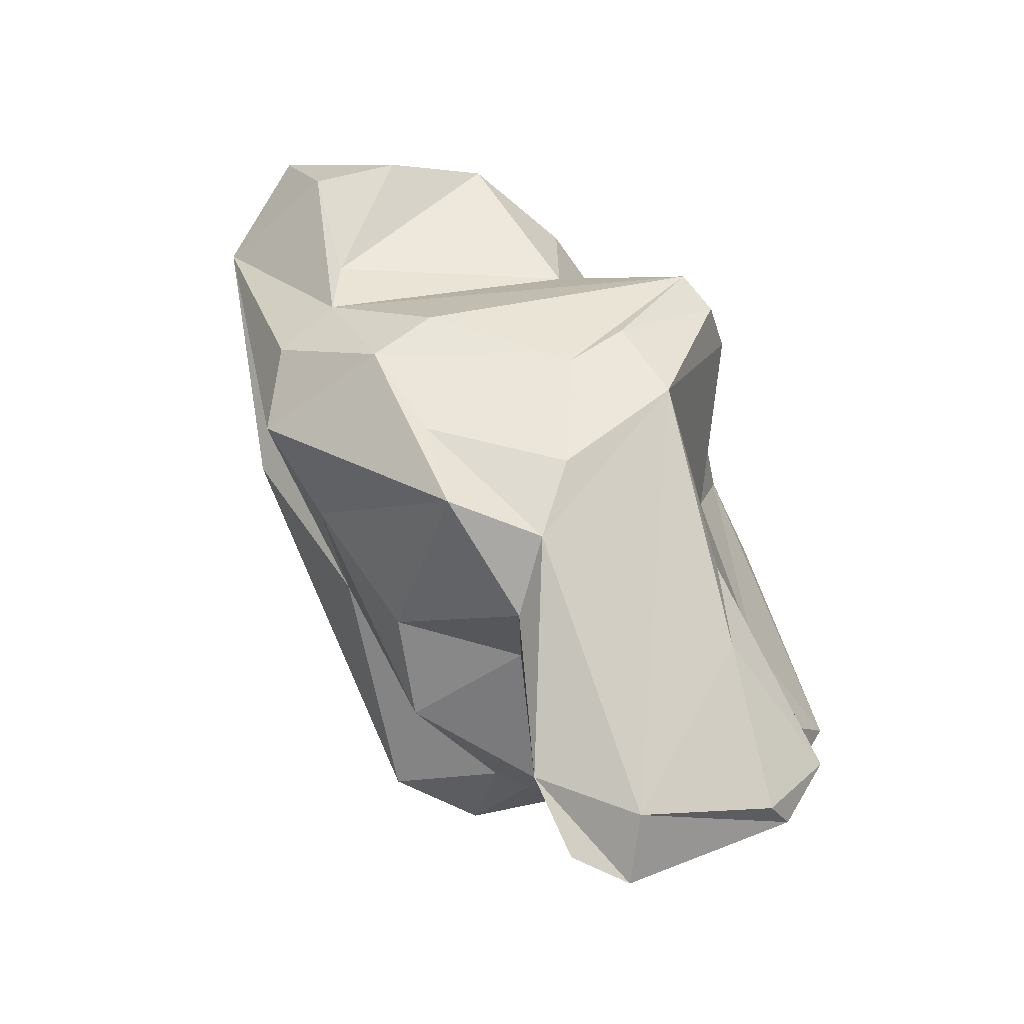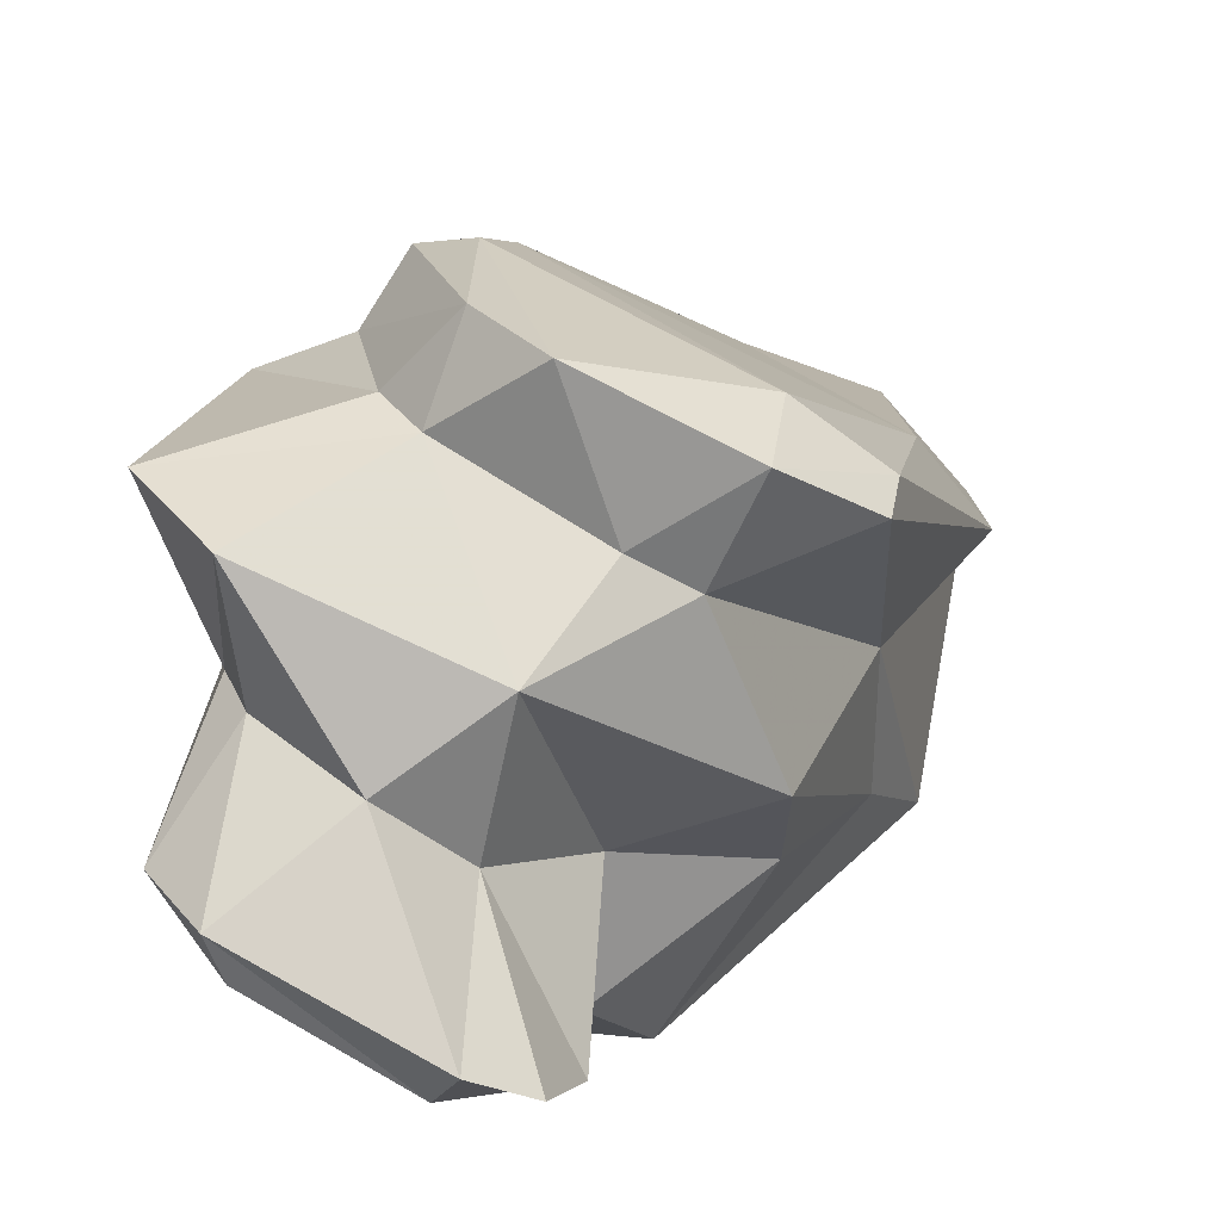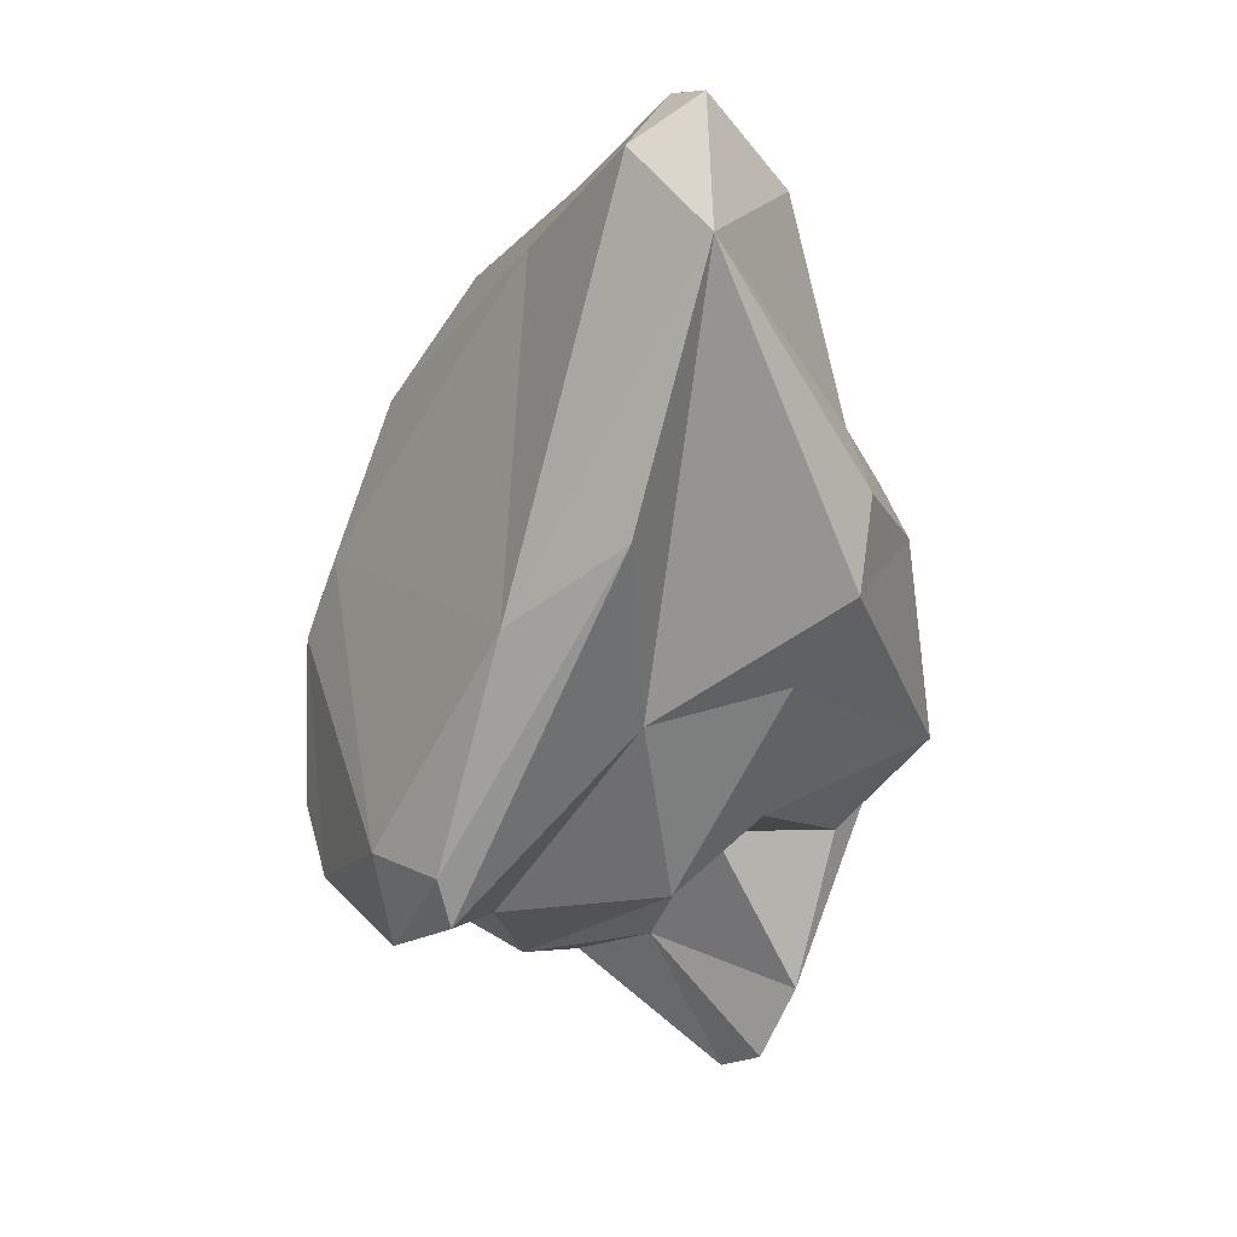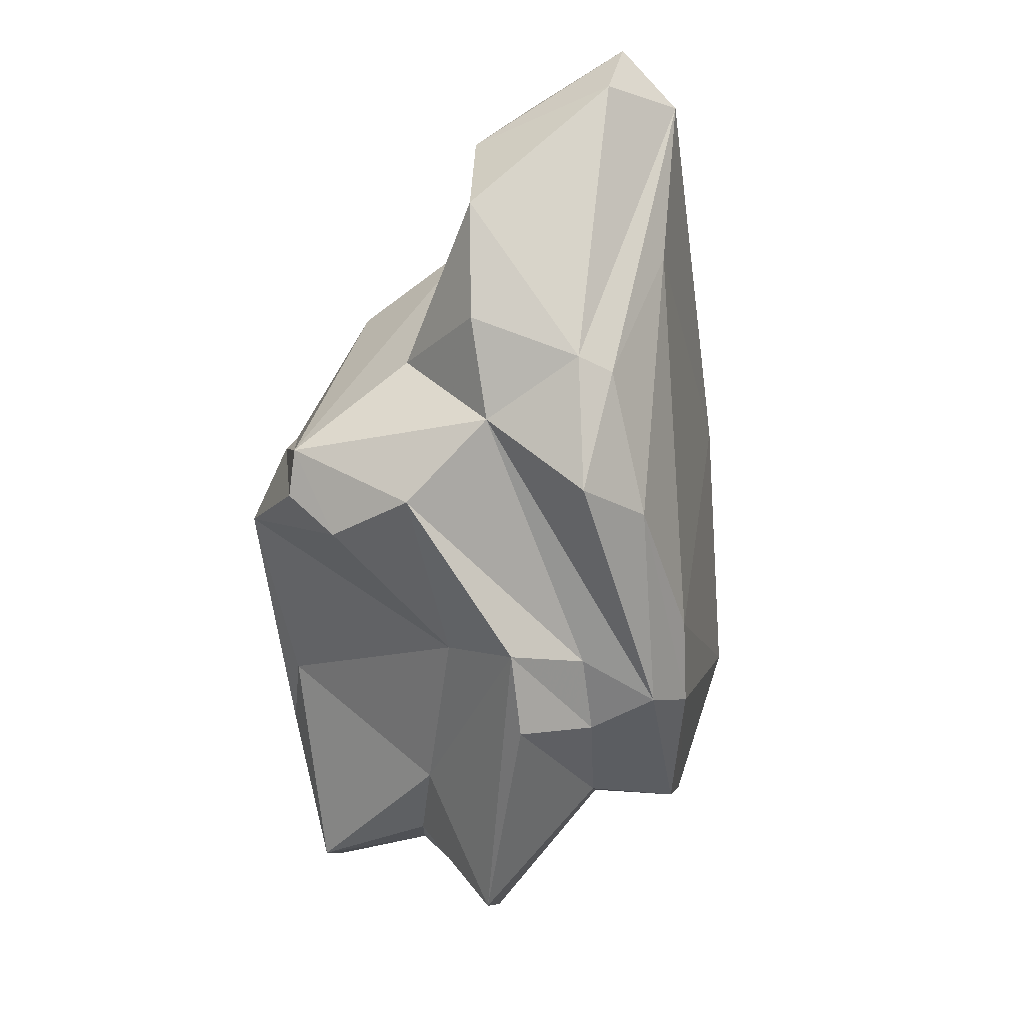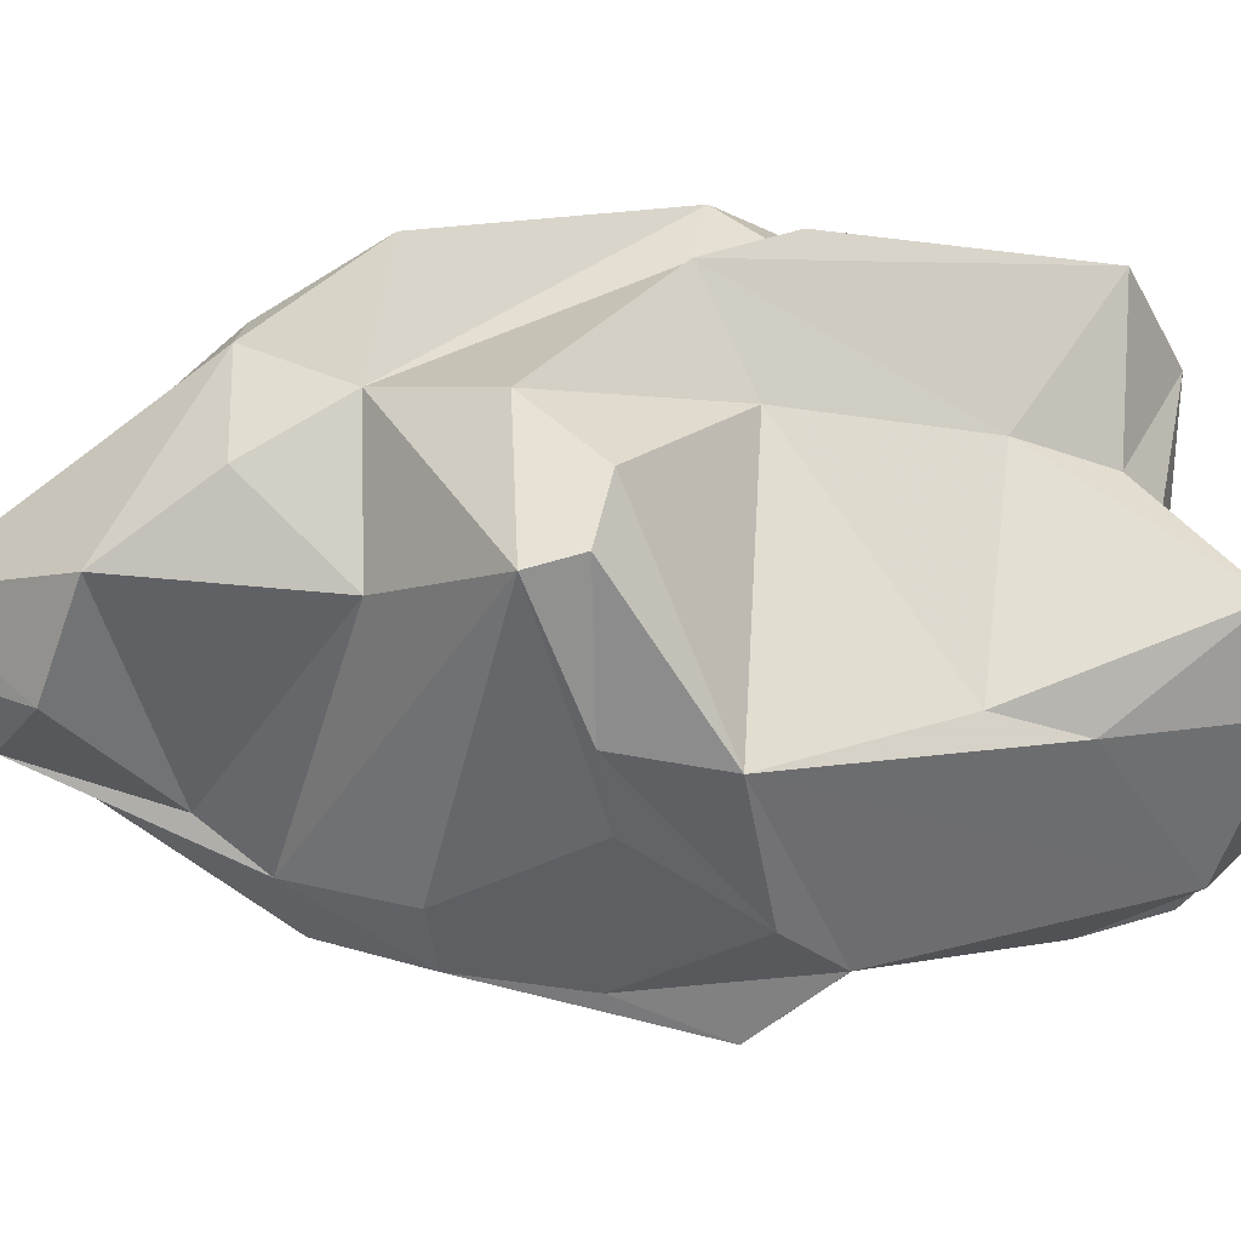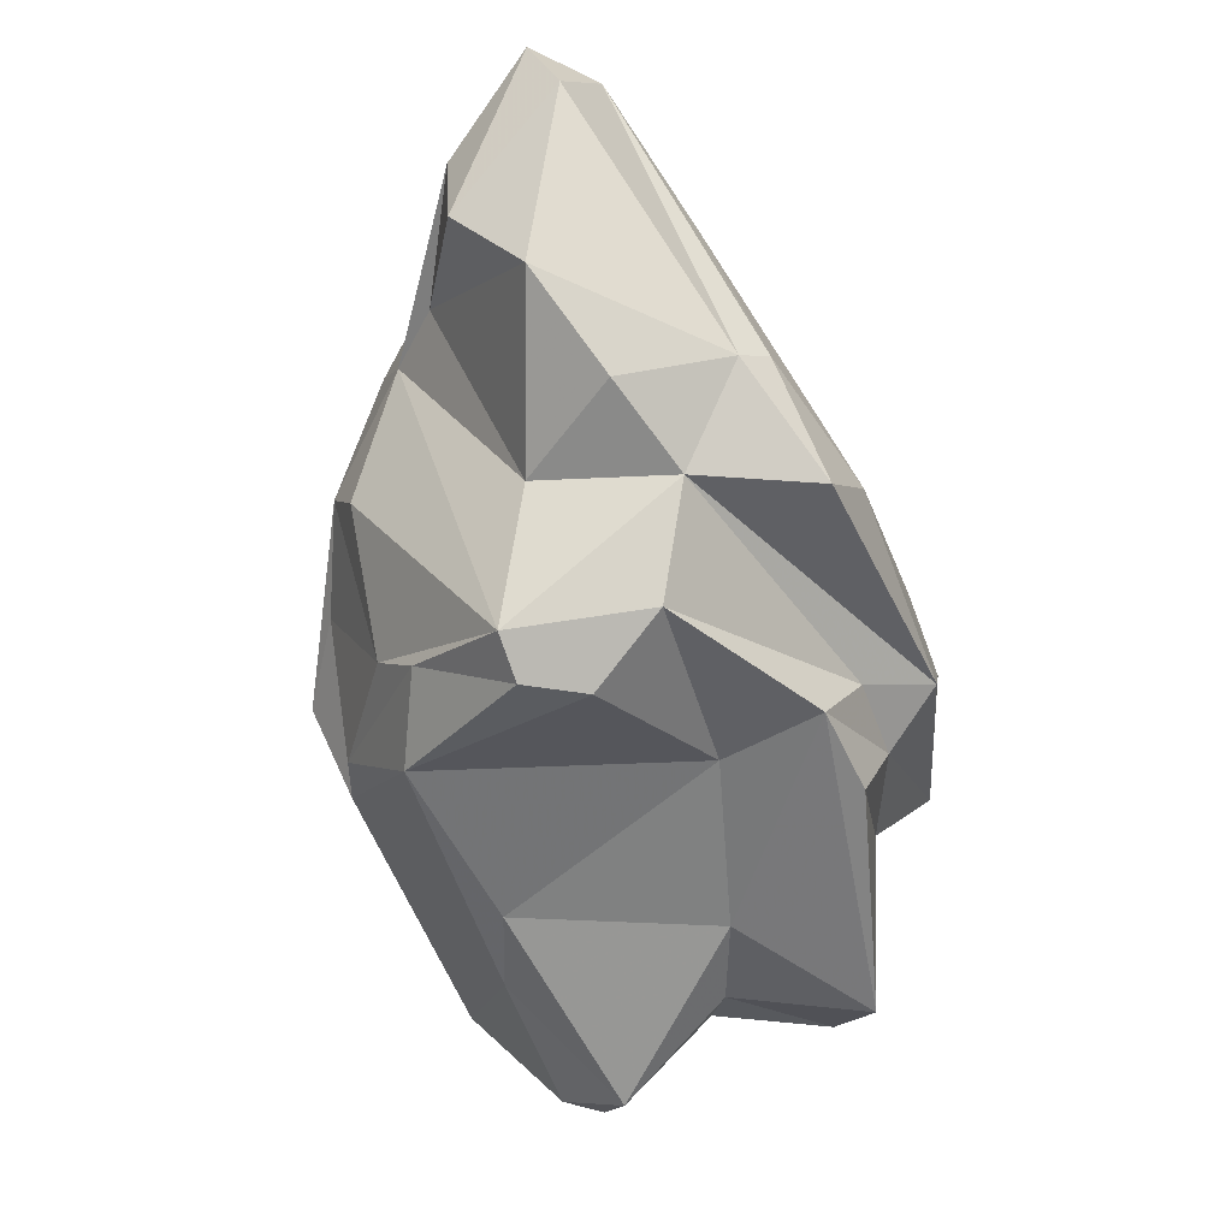
<metadata>
{"format":"obj","ext":"obj","renderer":"f3d","projection":"perspective","resolution":1024,"background":"white","views":[{"elev":-23.6,"azim":-171.6,"up":"+Y"},{"elev":22.3,"azim":-5.3,"up":"+Z"},{"elev":4.2,"azim":84.0,"up":"+Y"},{"elev":49.7,"azim":-55.1,"up":"+Y"},{"elev":-28.6,"azim":-123.6,"up":"+Z"},{"elev":46.2,"azim":-97.4,"up":"+Y"}]}
</metadata>
<code>
v 173.1 259.8 83.88
v 174.6 261.9 86.62
v 174.5 258.2 82.45
v 173.1 262.7 90.11
v 175.2 268.8 89.82
v 174.9 264.4 86.73
v 175 260.6 86.36
v 174.1 258.1 83.5
v 175.3 272.9 83.44
v 176.3 274.2 81.45
v 175.6 264.7 81.22
v 177.2 267.6 90.88
v 176 270.7 88.91
v 175.3 262.4 81.15
v 176.7 269.3 79.14
v 175.5 273.2 81.78
v 176.3 269 86.54
v 177.9 257.5 80.36
v 178 271.5 79.54
v 177.4 264.1 90.86
v 176.9 259 85.37
v 177.7 269.7 90.19
v 176.5 274.3 85.15
v 174.5 260.1 89.48
v 180.1 275 82.49
v 179.1 275.8 85.98
v 178.2 268.8 92.2
v 178.3 256 81.65
v 179 263.4 92.66
v 179.4 267.7 92.58
v 180.1 264.5 77.78
v 179.4 270.2 78.76
v 178.8 275.4 89.32
v 180.6 258.6 80.04
v 180.1 273.8 90.42
v 178.9 259.8 83.63
v 179.8 256.6 80.83
v 178.1 262.9 90.52
v 179.4 266.7 77.8
v 179.6 259.5 87.06
v 181.1 277.3 87.5
v 180.9 262.8 79.07
v 181.3 262.9 82.32
v 180.5 277.6 84.49
v 183.3 271.7 78.46
v 184.6 261.8 83.79
v 181.5 261.2 88.81
v 186.6 273.1 79.94
v 184.7 263.8 81.56
v 182.9 261.2 88.01
v 186.5 274.9 80.82
v 182.7 279.2 82.87
v 180.3 261.7 92.19
v 180.3 269.8 91.86
v 183.2 267.9 77.67
v 184.8 270.5 78.05
v 182.5 265.3 76.96
v 187.9 268.6 88.13
v 188.3 269.3 79.94
v 183.9 260.6 90.51
v 184.5 263 91.02
v 185.7 277.3 87.32
v 185.2 278.8 81.33
v 186.1 261.4 89.2
v 181.6 276.9 88.33
v 187 267.1 81.23
v 186.5 262.6 89.54
v 189.9 270.6 85.37
v 187.4 280.7 84.21
v 187.5 278.5 81.5
v 187.9 271.6 79.58
v 186.9 266.2 84.74
v 189.1 280.6 83.61
v 189.1 279.4 85.4
v 190.8 277.4 83.67
g foo
f 18 8 3
f 28 8 18
f 37 28 34
f 34 28 18
f 8 1 3
f 14 3 1
f 18 3 14
f 1 11 14
f 31 34 18
f 42 34 31
f 15 14 11
f 18 14 15
f 57 42 31
f 31 18 15
f 39 31 15
f 55 31 39
f 57 31 55
f 32 39 19
f 19 39 15
f 36 21 28
f 21 8 28
f 36 28 37
f 7 1 8
f 21 7 8
f 7 2 1
f 34 43 36
f 34 36 37
f 1 2 6
f 34 42 43
f 1 6 11
f 42 49 43
f 11 6 17
f 49 42 57
f 49 57 66
f 66 57 59
f 11 17 15
f 9 15 17
f 16 15 9
f 55 39 32
f 56 57 55
f 56 59 57
f 56 55 32
f 19 15 16
f 45 56 32
f 10 19 16
f 32 19 10
f 45 32 10
f 9 10 16
f 24 7 21
f 21 40 24
f 4 2 24
f 7 24 2
f 40 21 36
f 6 2 4
f 40 36 43
f 43 46 40
f 49 46 43
f 13 4 5
f 6 4 13
f 49 66 46
f 6 13 17
f 23 17 13
f 23 9 17
f 59 56 71
f 48 56 45
f 71 56 48
f 23 10 9
f 25 48 10
f 10 48 45
f 23 26 10
f 26 25 10
f 4 24 38
f 38 24 40
f 47 38 40
f 46 50 40
f 50 47 40
f 20 4 38
f 12 5 20
f 5 4 20
f 50 46 72
f 46 66 72
f 13 5 12
f 22 13 12
f 66 59 72
f 23 13 22
f 22 26 23
f 75 72 59
f 75 59 71
f 48 75 71
f 51 70 48
f 75 48 70
f 25 51 48
f 44 25 26
f 44 52 25
f 51 25 52
f 70 51 63
f 63 51 52
f 53 38 47
f 50 60 47
f 60 53 47
f 60 50 64
f 53 29 38
f 29 20 38
f 29 12 20
f 72 64 50
f 29 27 12
f 64 72 68
f 12 27 22
f 27 26 22
f 75 68 72
f 33 26 27
f 33 41 26
f 44 26 41
f 75 70 73
f 41 52 44
f 41 69 52
f 69 73 63
f 63 73 70
f 63 52 69
f 61 53 60
f 64 67 60
f 60 67 61
f 29 53 30
f 61 30 53
f 54 30 61
f 58 61 67
f 67 64 68
f 30 27 29
f 58 54 61
f 67 68 58
f 62 54 58
f 35 27 30
f 35 30 54
f 74 62 58
f 33 27 35
f 35 54 62
f 75 74 58
f 75 58 68
f 65 33 35
f 65 35 62
f 74 65 62
f 65 41 33
f 73 74 75
f 69 41 74
f 41 65 74
f 73 69 74
g

</code>
